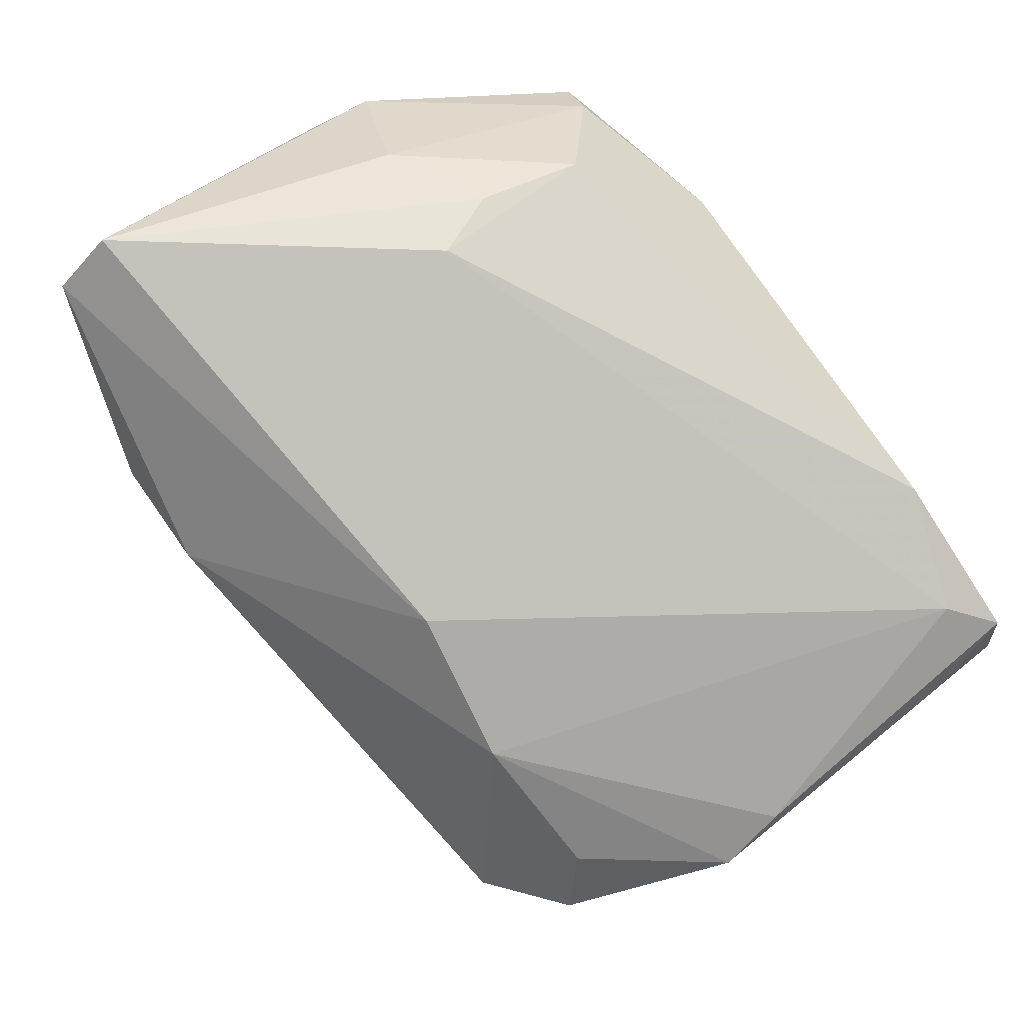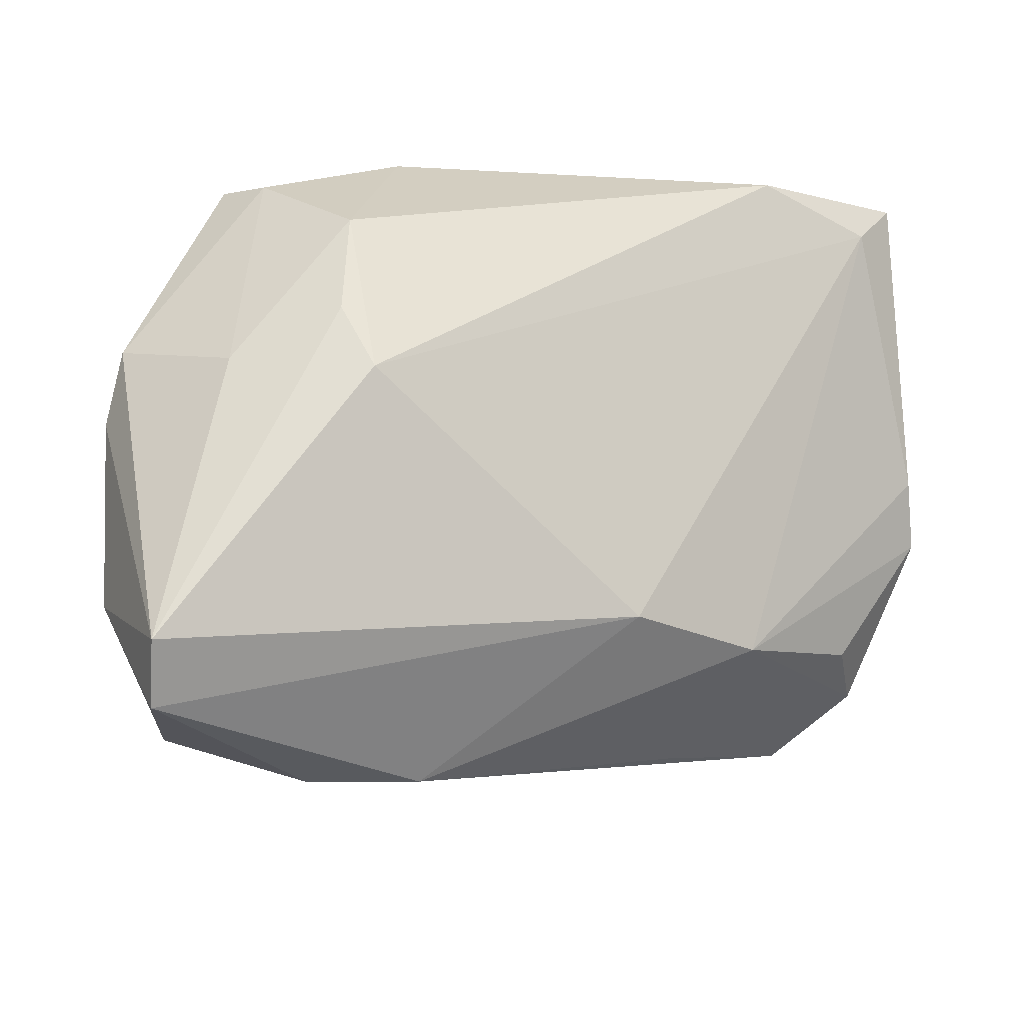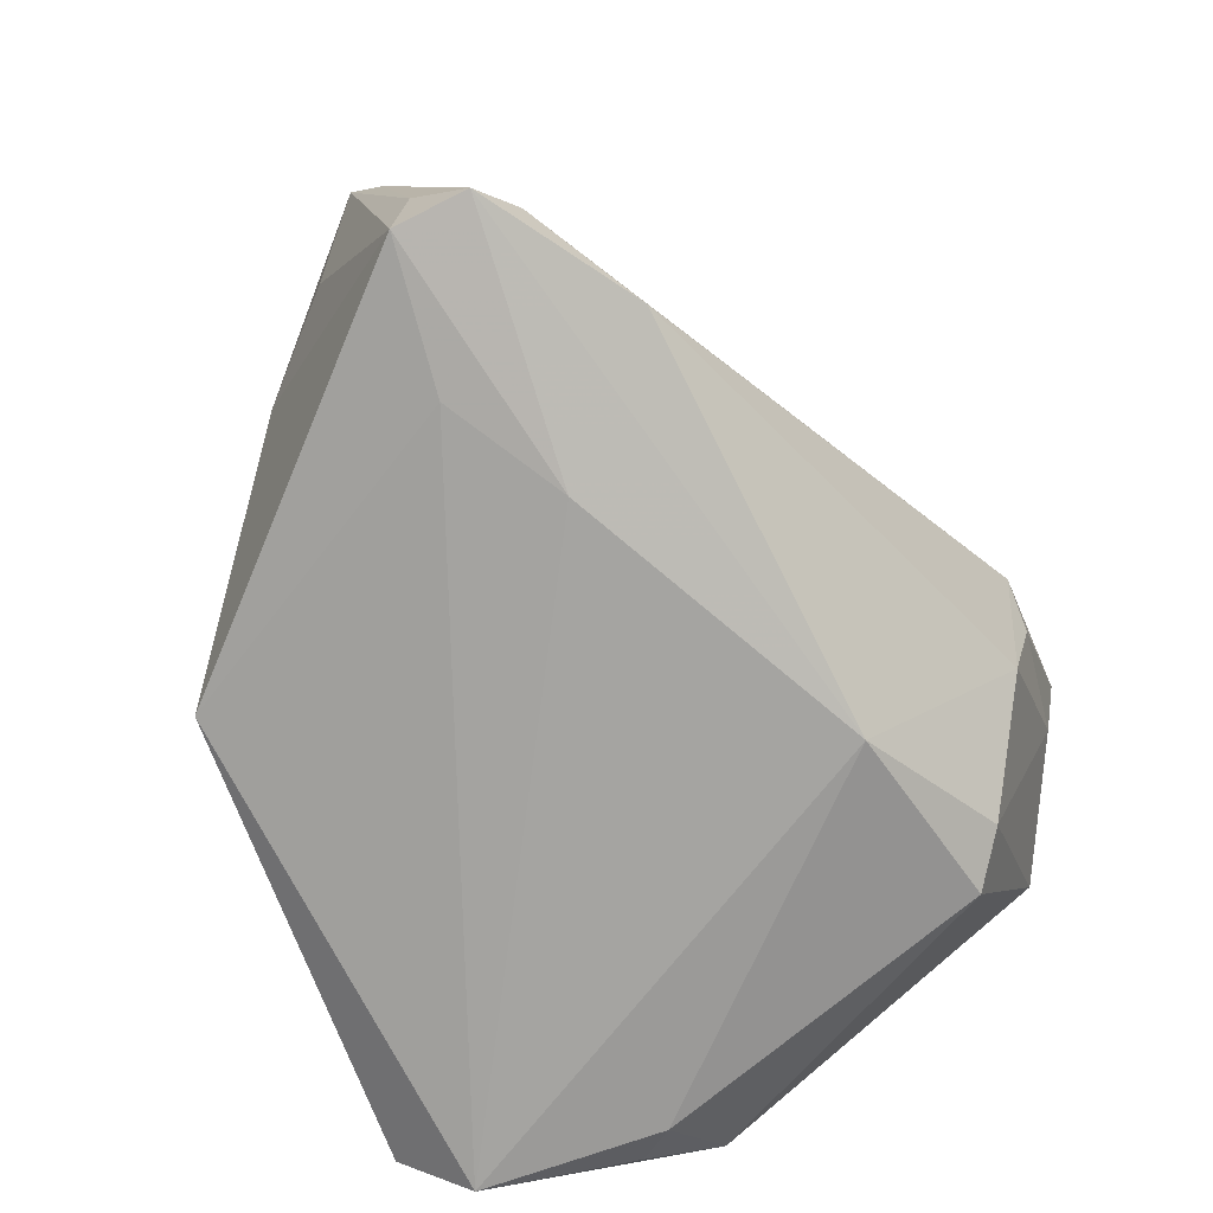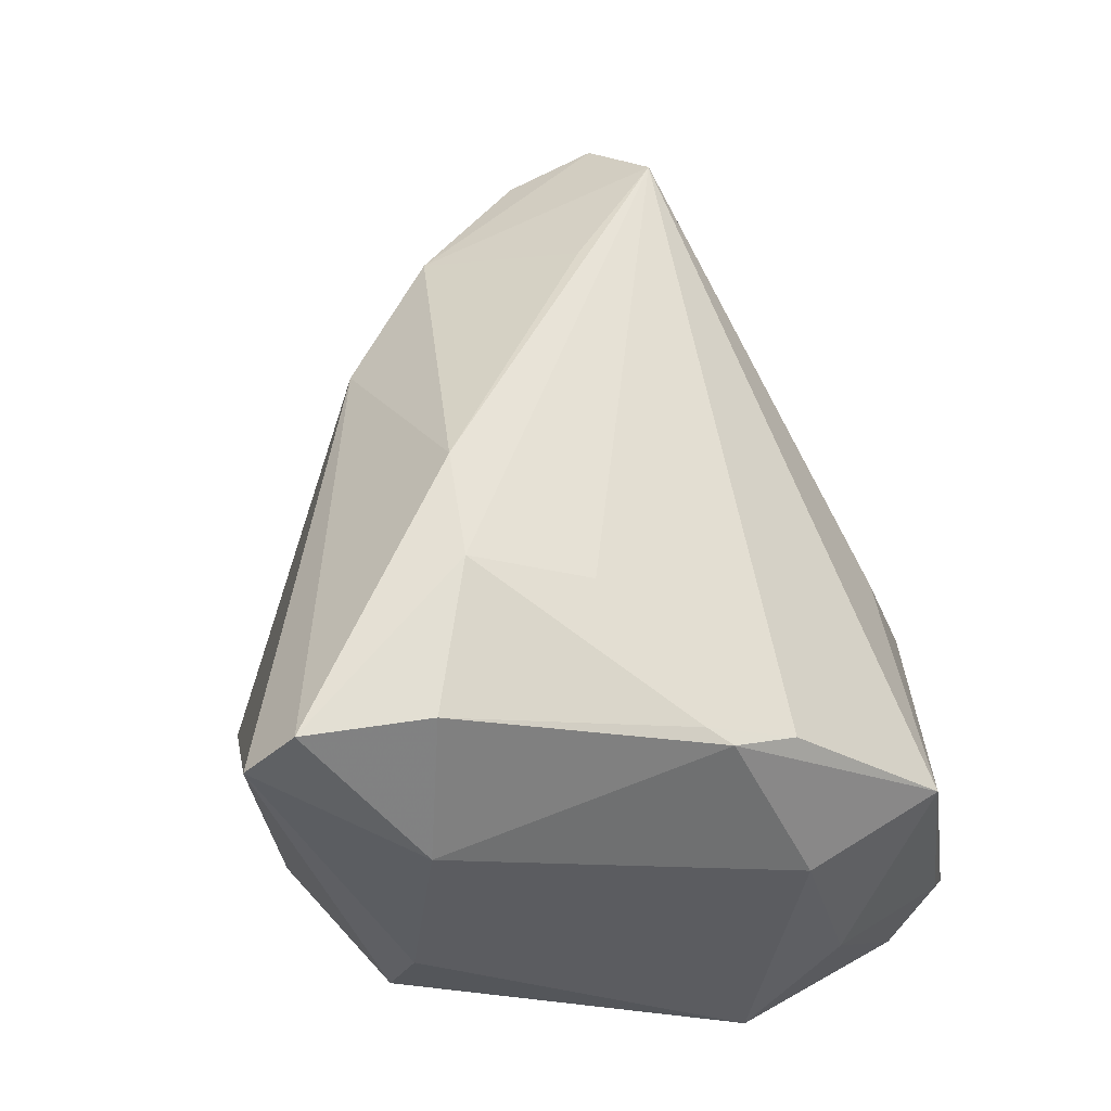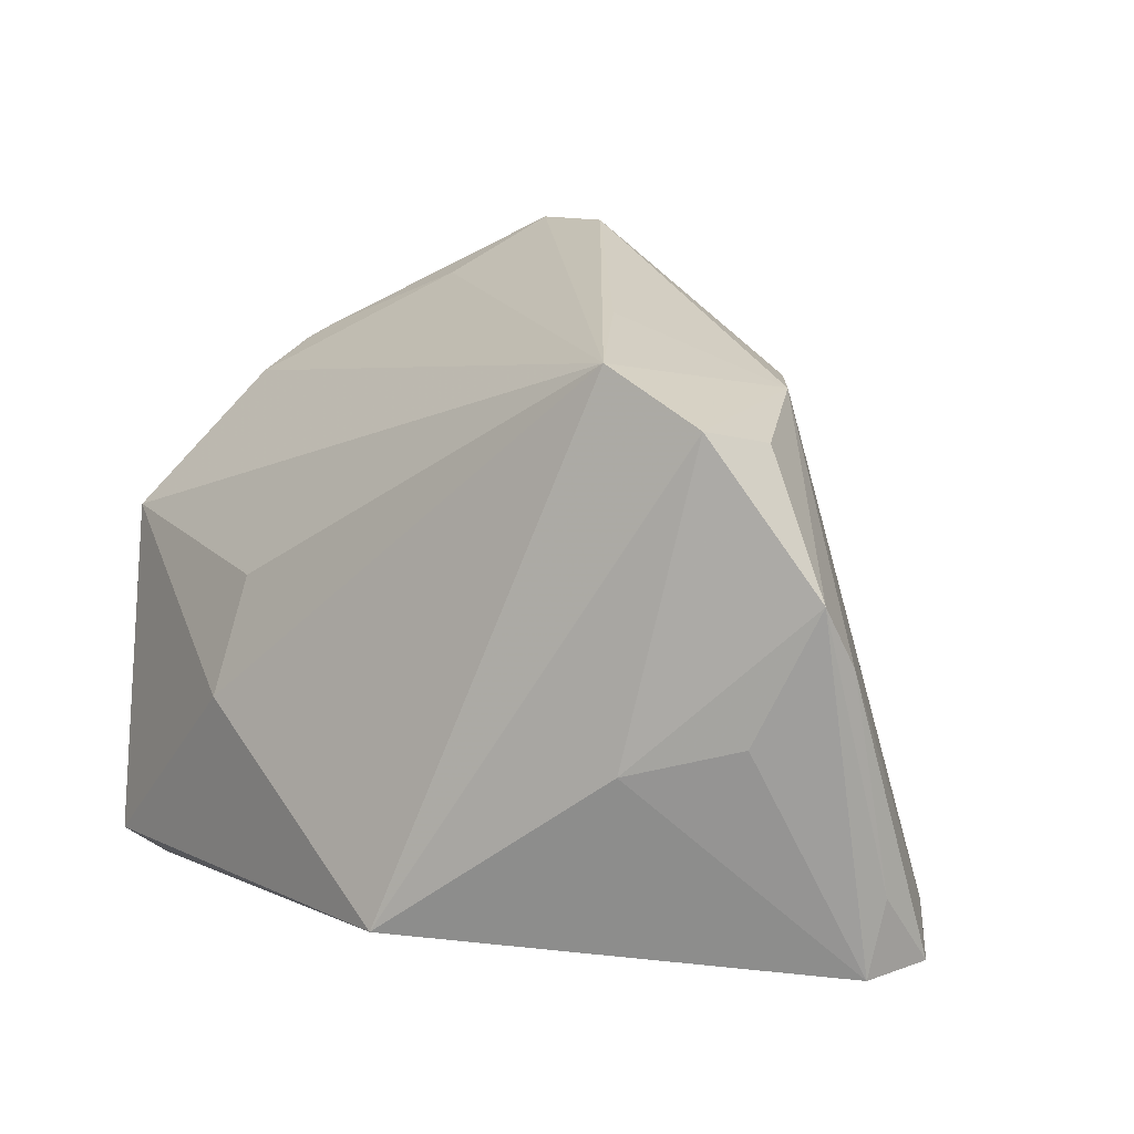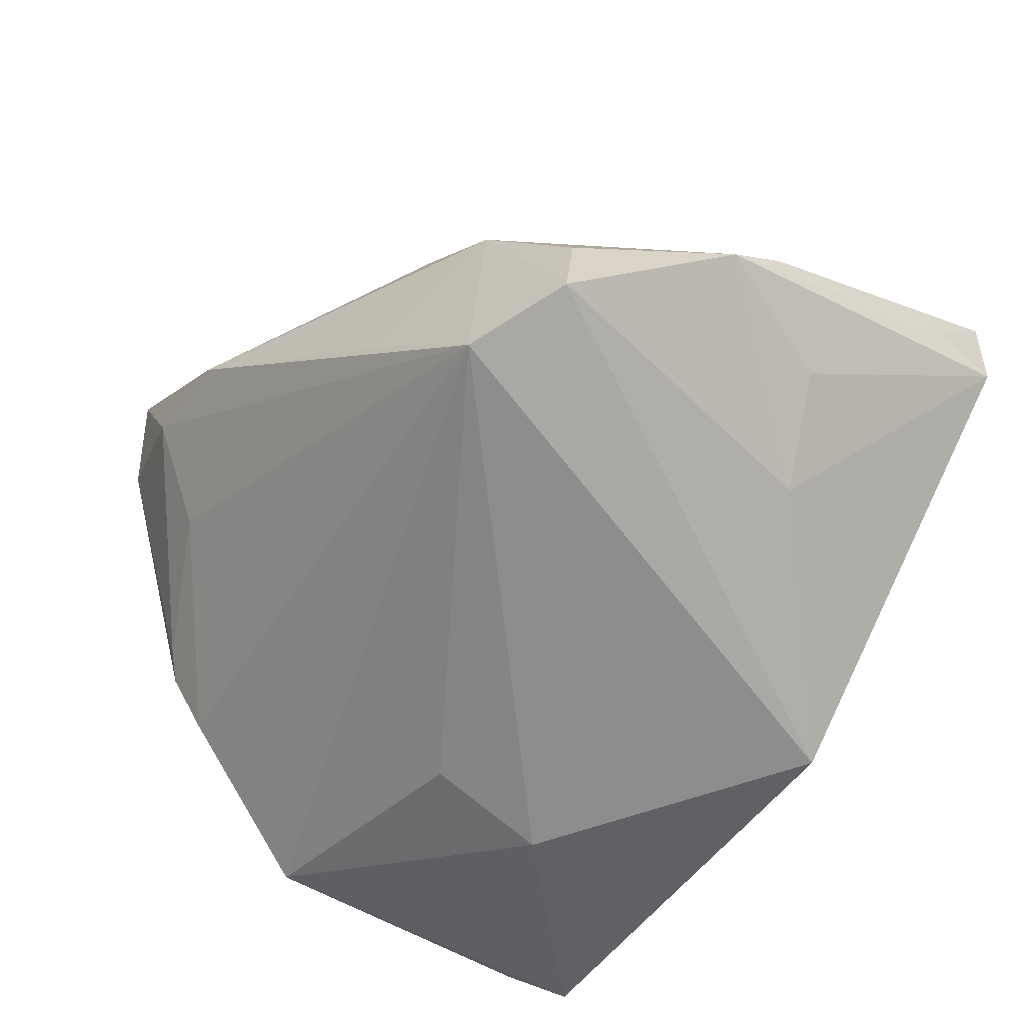
<metadata>
{"format":"obj","ext":"obj","renderer":"f3d","projection":"perspective","resolution":1024,"background":"white","views":[{"elev":63.9,"azim":53.4,"up":"+Y"},{"elev":67.9,"azim":-3.2,"up":"+Y"},{"elev":-73.4,"azim":115.4,"up":"+Z"},{"elev":53.3,"azim":-103.0,"up":"+Z"},{"elev":12.0,"azim":54.4,"up":"+Z"},{"elev":-46.4,"azim":54.8,"up":"+Y"}]}
</metadata>
<code>
v -0.009989 0.01771 -0.03181
v 0.03025 -0.01655 -0.01067
v 0.04232 -0.004566 0.004561
v -0.01079 -0.03248 -0.01011
v -0.03355 0.02884 0.02861
v 0.0415 0.001719 -0.02914
v -0.03221 -0.02727 -0.03181
v -0.03712 0.02388 -0.008937
v -0.03503 -0.01293 0.01612
v 0.02663 -0.01541 0.02355
v 0.0111 0.01707 0.01831
v -0.03637 -0.006922 0.01898
v -0.02219 0.00166 0.0263
v -0.01098 -0.02852 0.0009032
v -0.02605 0.03107 -0.004294
v -0.01445 0.03081 -0.01842
v -0.03678 -0.01406 -0.02916
v -0.03495 -0.004791 0.02039
v -0.02322 0.02411 -0.02634
v 0.03337 -0.0031 0.01666
v 0.01478 -0.005565 0.02602
v -0.03901 0.02174 -0.00235
v -0.01543 0.03289 -0.008095
v 0.03482 -0.01148 0.01858
v -0.03451 -0.01073 -0.03066
v 0.03808 0.01098 -0.02462
v -0.02899 -0.03332 -0.02727
v -0.03973 -0.01833 -0.01493
v 0.01768 0.005219 -0.03181
v 0.04218 0.003171 -0.02186
v 0.02823 -0.0005873 -0.03031
v 0.04163 0.00848 -0.02869
v -0.04083 -0.01352 0.003033
v 0.01295 -0.03035 -0.0264
v -0.01251 0.03332 -0.001689
v -0.03399 0.01744 0.02815
v -0.03205 -0.03107 -0.02224
v -0.02117 0.01242 0.0315
v 0.02278 0.007736 0.01918
v 0.03768 -0.008567 -0.007898
v -0.02754 0.02057 -0.02787
v 0.04213 -0.001058 -0.0012
v 0.02792 0.01665 -0.02807
v -0.03936 0.01951 0.01545
v -0.03287 0.03332 0.02375
v -0.03593 -0.02679 0.003595
v -0.0106 0.01162 0.03181
v -0.04232 -0.008685 -0.0217
f 7 34 27
f 10 34 24
f 27 46 37
f 37 7 27
f 3 42 39
f 11 47 39
f 39 10 24
f 24 34 2
f 2 3 24
f 34 6 2
f 26 35 11
f 11 39 26
f 26 42 32
f 26 39 42
f 11 35 45
f 34 10 4
f 4 46 27
f 27 34 4
f 41 1 25
f 25 1 7
f 25 48 41
f 38 10 47
f 24 3 20
f 20 39 24
f 3 39 20
f 47 10 21
f 21 39 47
f 10 39 21
f 30 6 32
f 3 6 30
f 32 42 30
f 30 42 3
f 7 1 29
f 29 1 32
f 32 6 29
f 40 6 3
f 3 2 40
f 40 2 6
f 43 26 32
f 35 26 43
f 32 1 43
f 48 33 44
f 5 44 36
f 36 38 5
f 45 44 5
f 5 38 47
f 5 47 11
f 11 45 5
f 14 10 46
f 46 4 14
f 14 4 10
f 7 48 17
f 17 25 7
f 48 25 17
f 46 10 9
f 7 29 31
f 31 29 6
f 34 7 31
f 31 6 34
f 28 48 7
f 7 37 28
f 28 37 46
f 46 33 28
f 28 33 48
f 35 43 16
f 16 43 1
f 45 15 8
f 41 48 8
f 23 45 35
f 23 15 45
f 35 16 23
f 23 16 15
f 36 44 12
f 12 44 33
f 12 33 46
f 46 9 12
f 10 38 13
f 13 9 10
f 22 44 45
f 45 8 22
f 48 44 22
f 22 8 48
f 15 16 19
f 19 8 15
f 41 8 19
f 19 1 41
f 19 16 1
f 18 12 9
f 9 13 18
f 18 13 38
f 18 38 36
f 36 12 18

</code>
